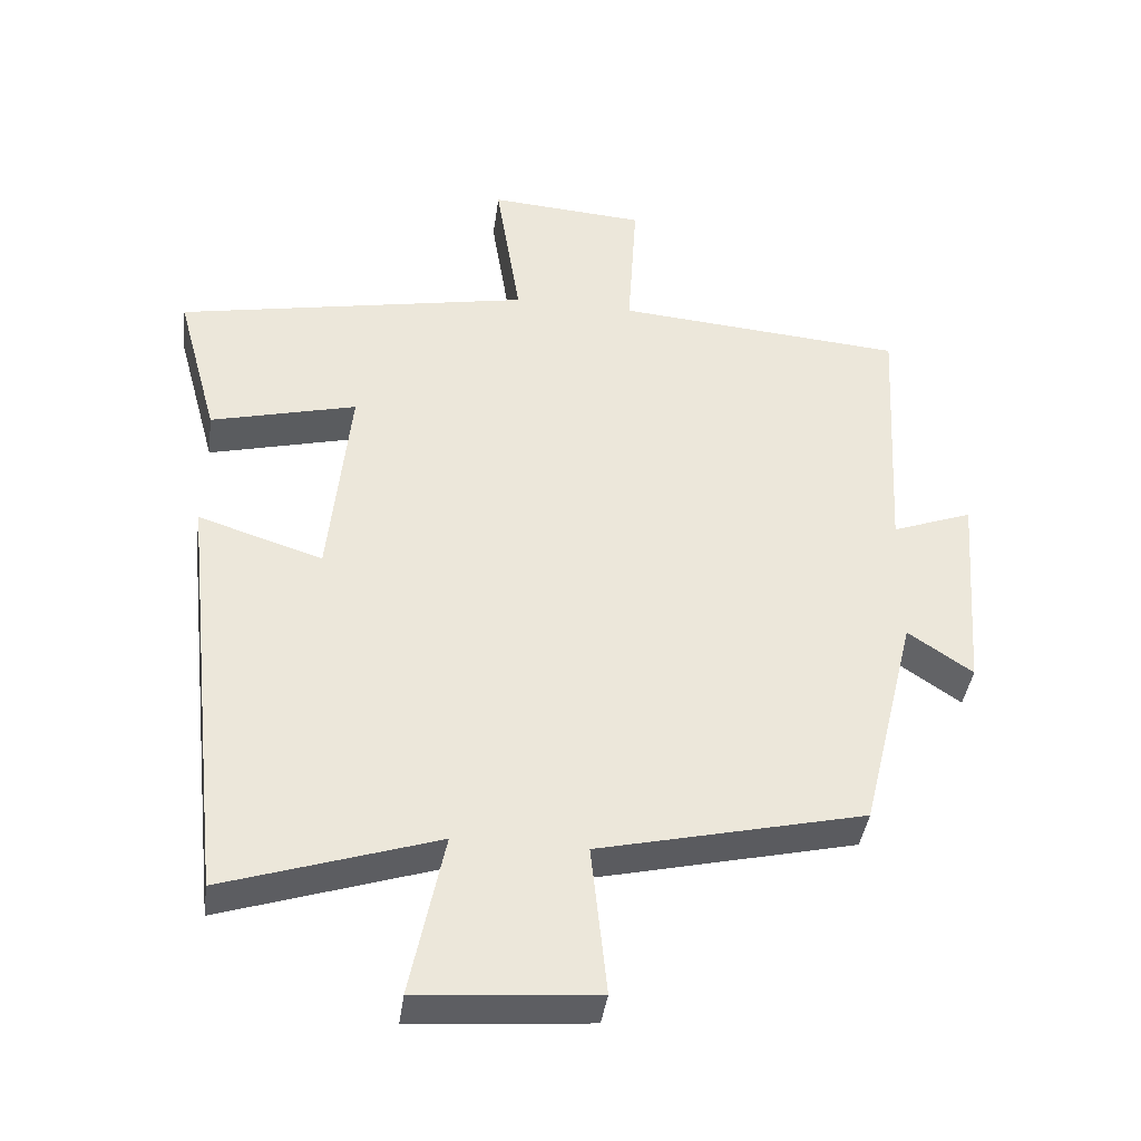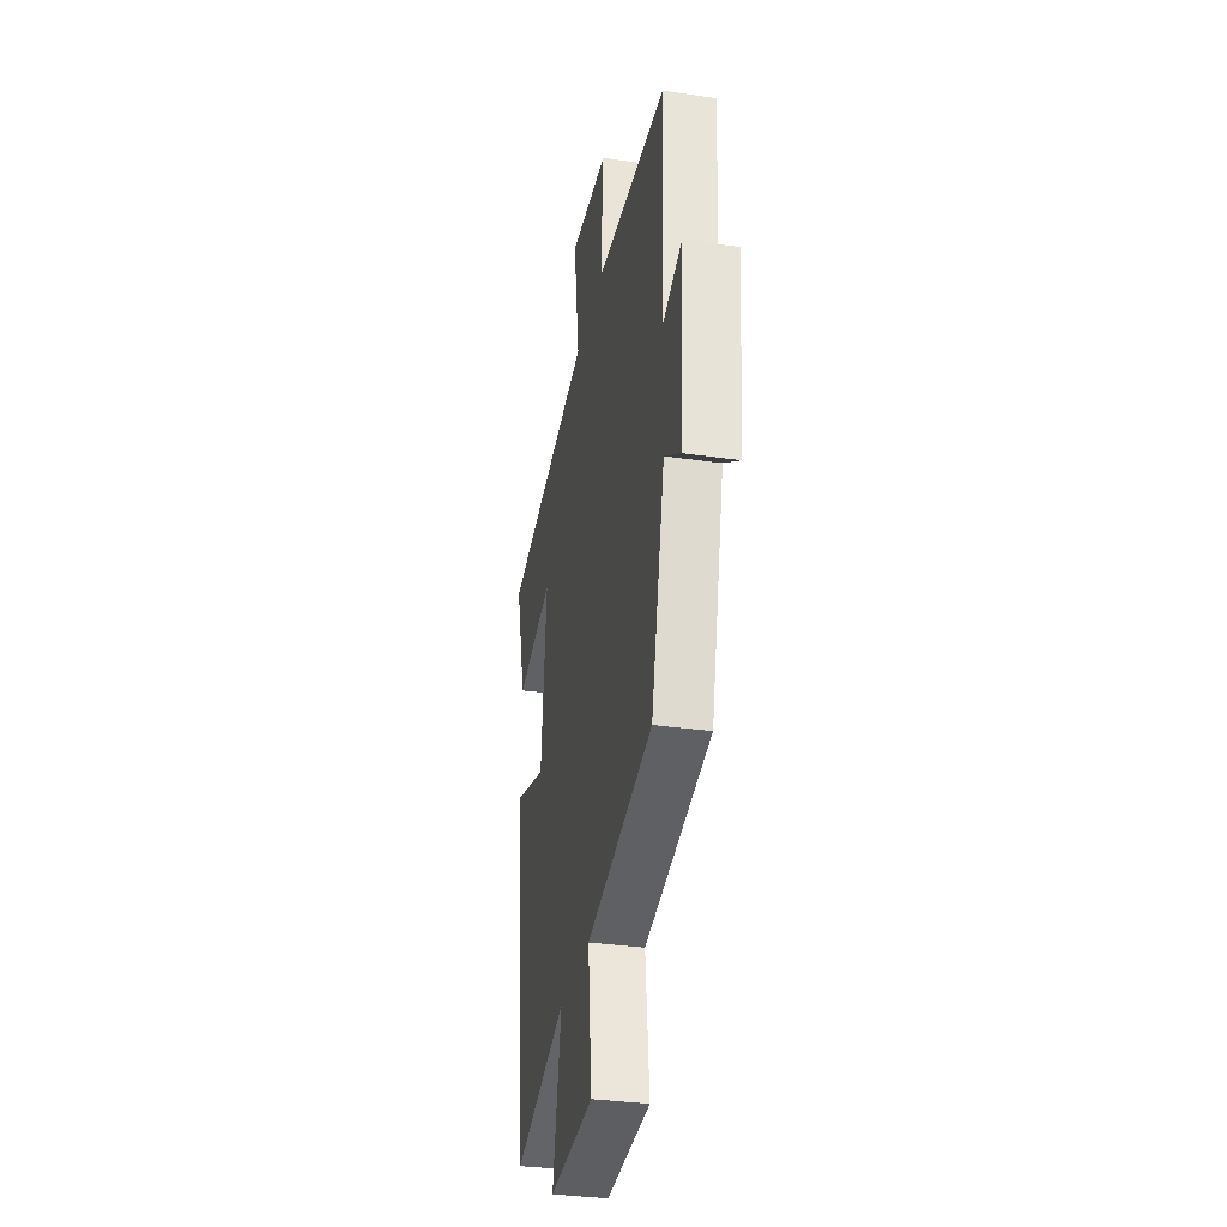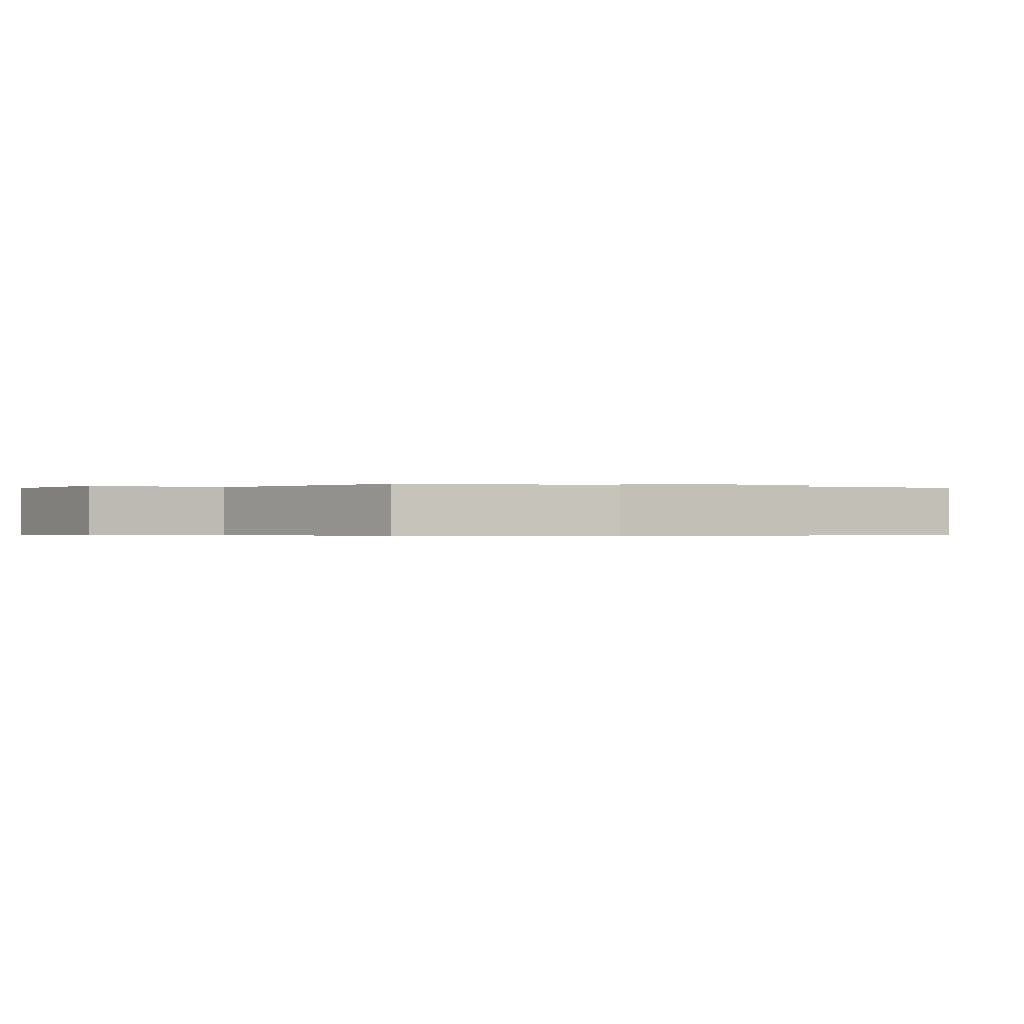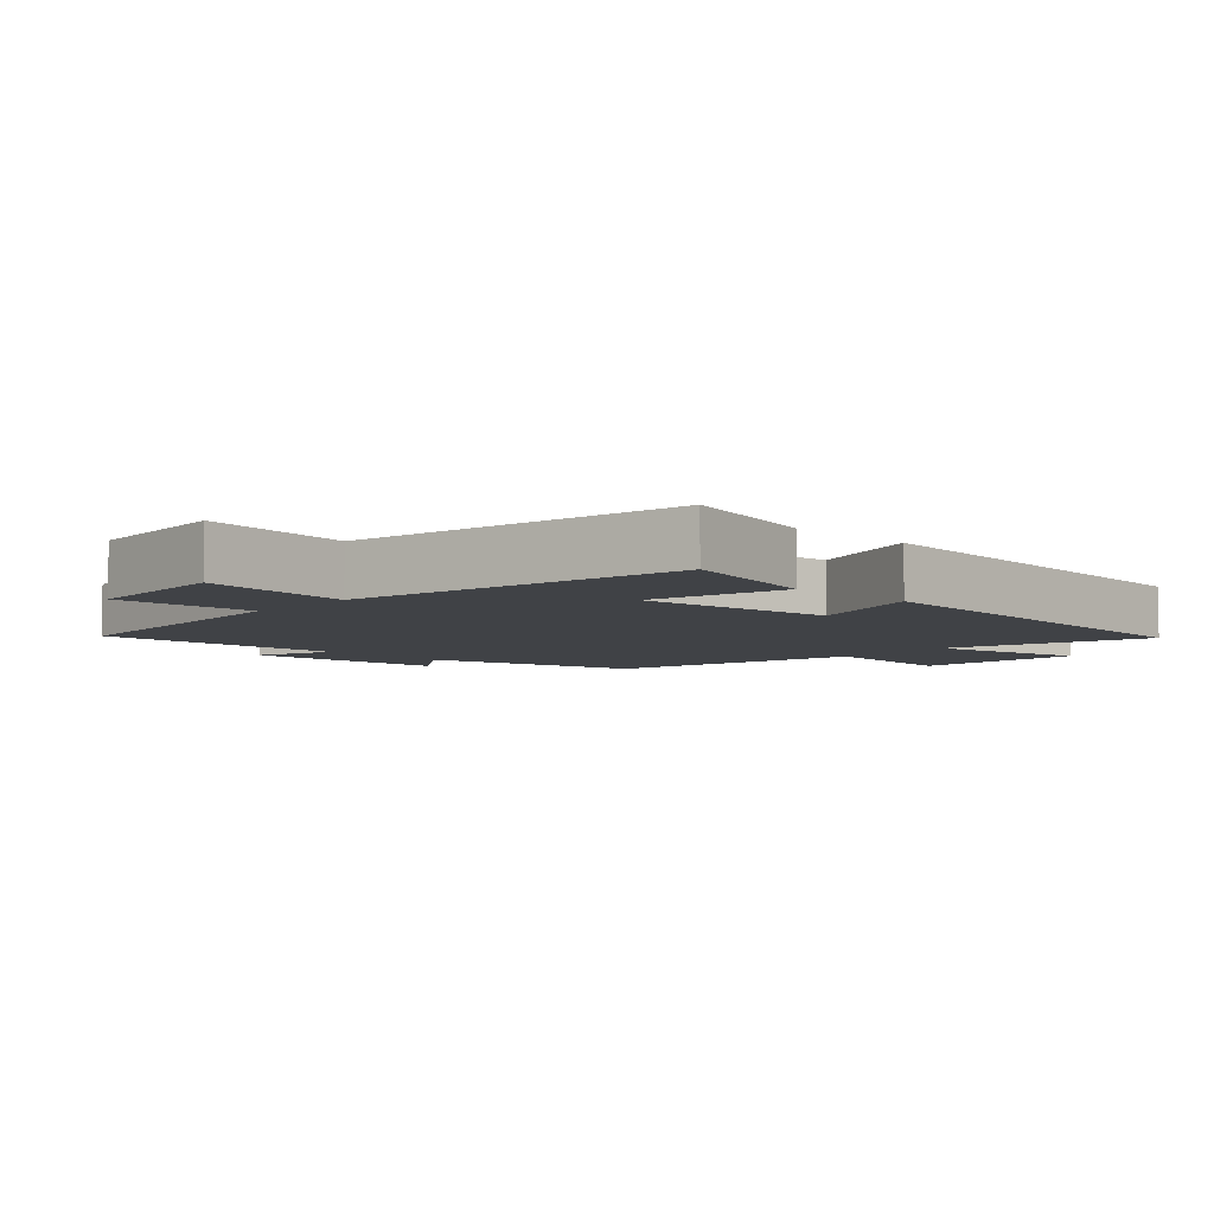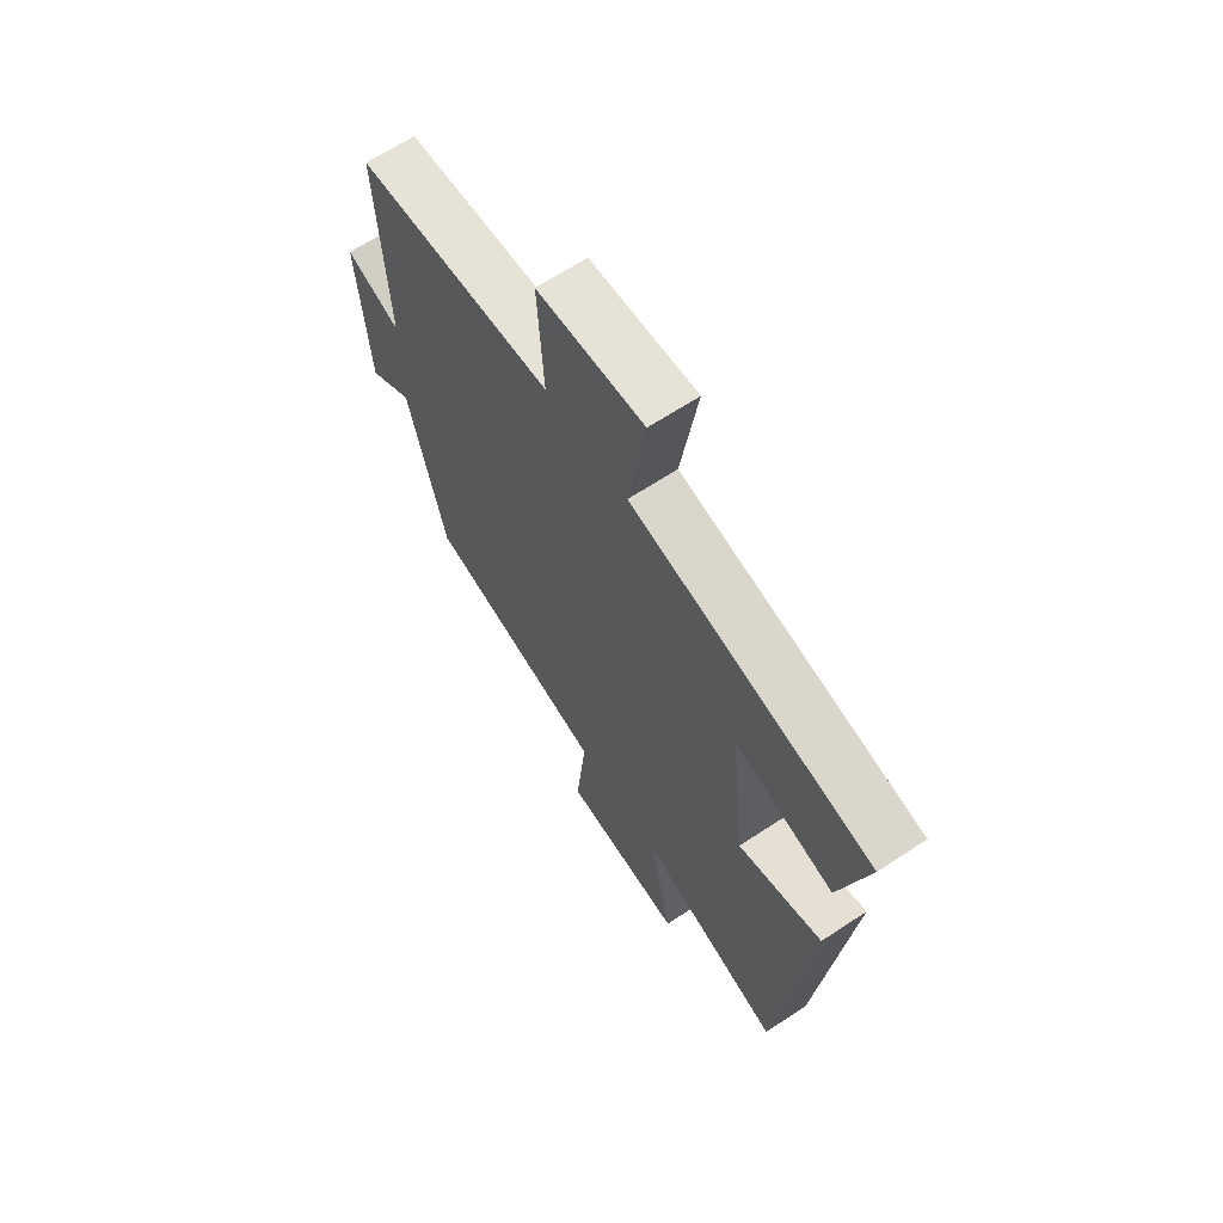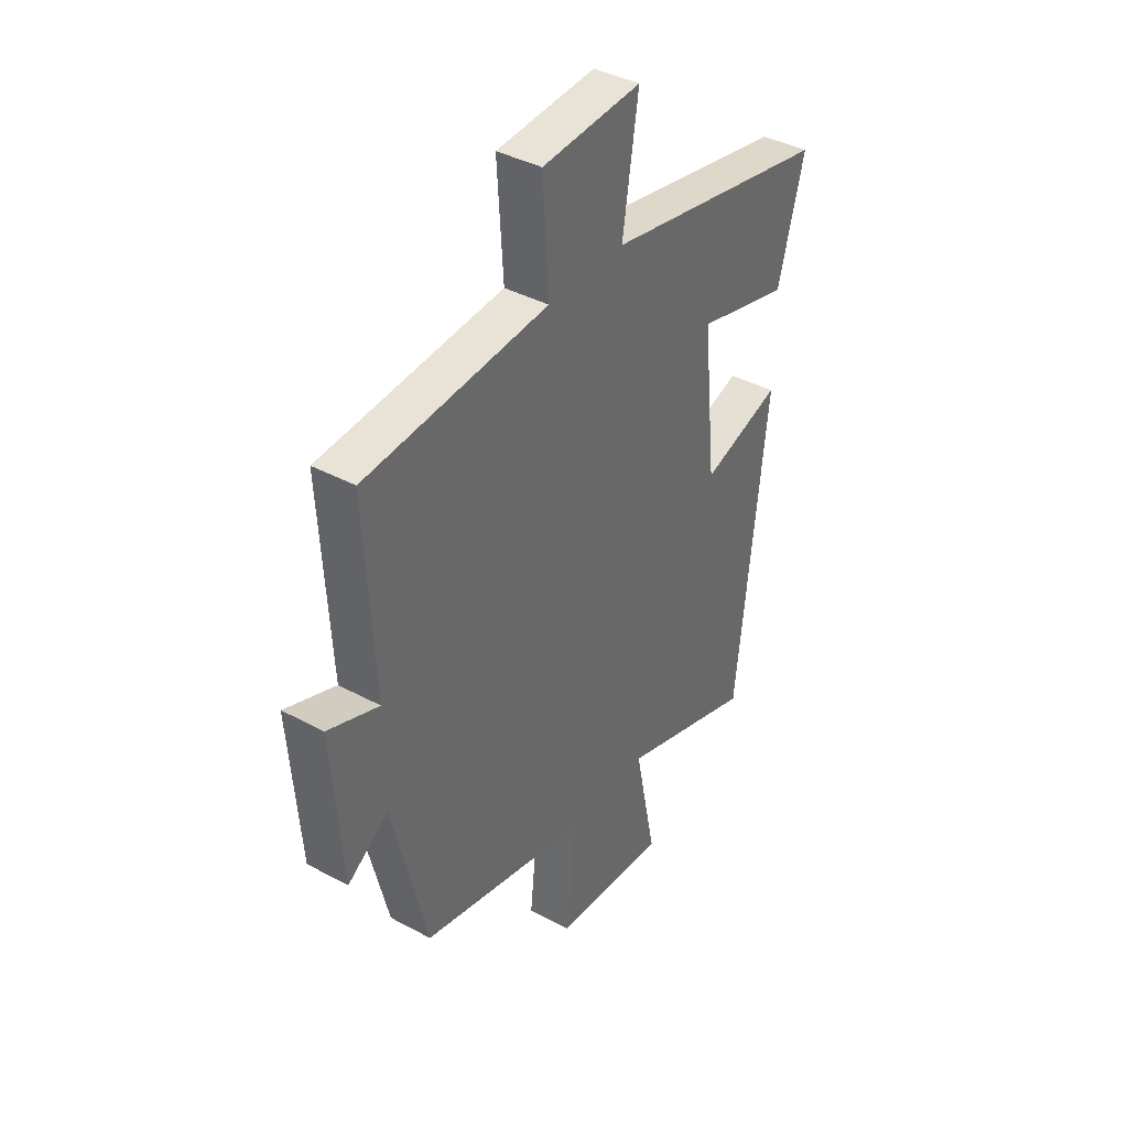
<metadata>
{"format":"obj","ext":"obj","renderer":"f3d","projection":"perspective","resolution":1024,"background":"white","views":[{"elev":-40.1,"azim":172.4,"up":"+Z"},{"elev":-33.3,"azim":-101.3,"up":"+Z"},{"elev":-0.3,"azim":-119.4,"up":"+Y"},{"elev":-6.1,"azim":47.0,"up":"+Y"},{"elev":65.3,"azim":56.4,"up":"+Z"},{"elev":39.3,"azim":-56.0,"up":"+Z"}]}
</metadata>
<code>
v 0.434 0.07 -0.597
v 0.134 0.07 -0.5
v 0.182 0.07 -0.733
v -0.07 0.07 -0.713
v -0.048 0.07 -0.5
v -0.423 0.07 -0.413
v -0.5 0.07 -0.095
v -0.591 0.07 -0.157
v -0.613 0.07 0.139
v -0.5 0.07 0.097
v -0.52 0.07 0.466
v -0.114 0.07 0.5
v -0.127 0.07 0.708
v 0.093 0.07 0.724
v 0.058 0.07 0.5
v 0.558 0.07 0.405
v 0.5 0.07 0.191
v 0.294 0.07 0.243
v 0.324 0.07 -0.051
v 0.5 0.07 0.005
v 0.434 0 -0.597
v 0.134 0 -0.5
v 0.182 0 -0.733
v -0.07 0 -0.713
v -0.048 0 -0.5
v -0.423 0 -0.413
v -0.5 0 -0.095
v -0.591 0 -0.157
v -0.613 0 0.139
v -0.5 0 0.097
v -0.52 0 0.466
v -0.114 0 0.5
v -0.127 0 0.708
v 0.093 0 0.724
v 0.058 0 0.5
v 0.558 0 0.405
v 0.5 0 0.191
v 0.294 0 0.243
v 0.324 0 -0.051
v 0.5 0 0.005
f 19 20 1 2
f 18 19 2
f 15 16 17 18
f 15 18 2
f 12 13 14 15
f 10 11 12 15
f 10 15 2
f 7 8 9 10
f 5 6 7 10
f 5 10 2 3
f 3 4 5
f 22 21 40 39
f 22 39 38
f 38 37 36 35
f 22 38 35
f 35 34 33 32
f 35 32 31 30
f 22 35 30
f 30 29 28 27
f 30 27 26 25
f 23 22 30 25
f 25 24 23
f 1 21 22 2
f 2 22 23 3
f 3 23 24 4
f 4 24 25 5
f 5 25 26 6
f 6 26 27 7
f 7 27 28 8
f 8 28 29 9
f 9 29 30 10
f 10 30 31 11
f 11 31 32 12
f 12 32 33 13
f 13 33 34 14
f 14 34 35 15
f 15 35 36 16
f 16 36 37 17
f 17 37 38 18
f 18 38 39 19
f 19 39 40 20
f 20 40 21 1

</code>
